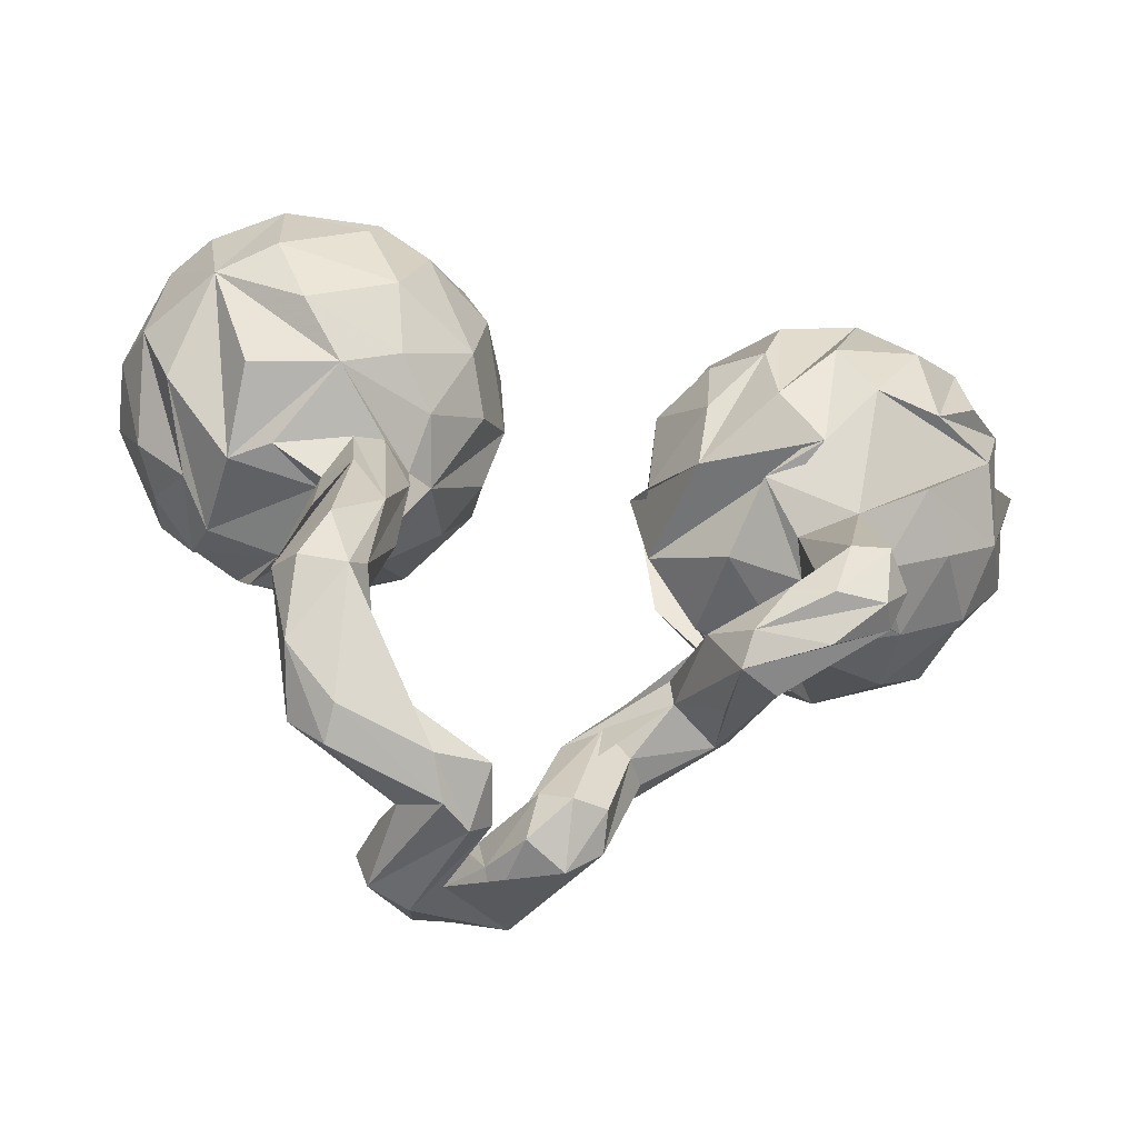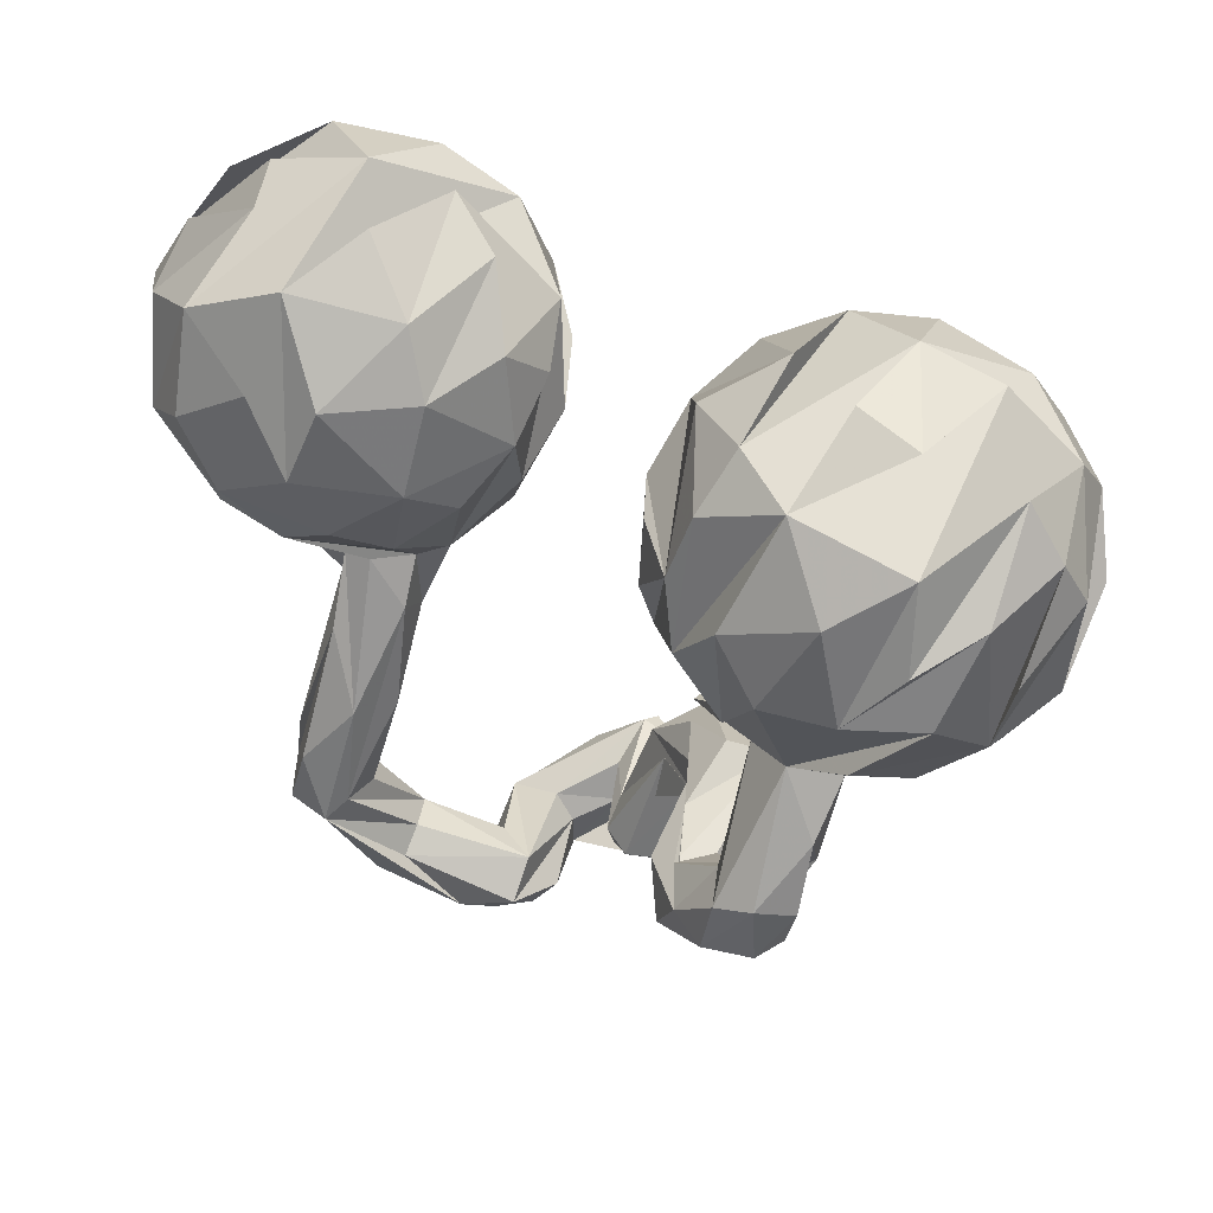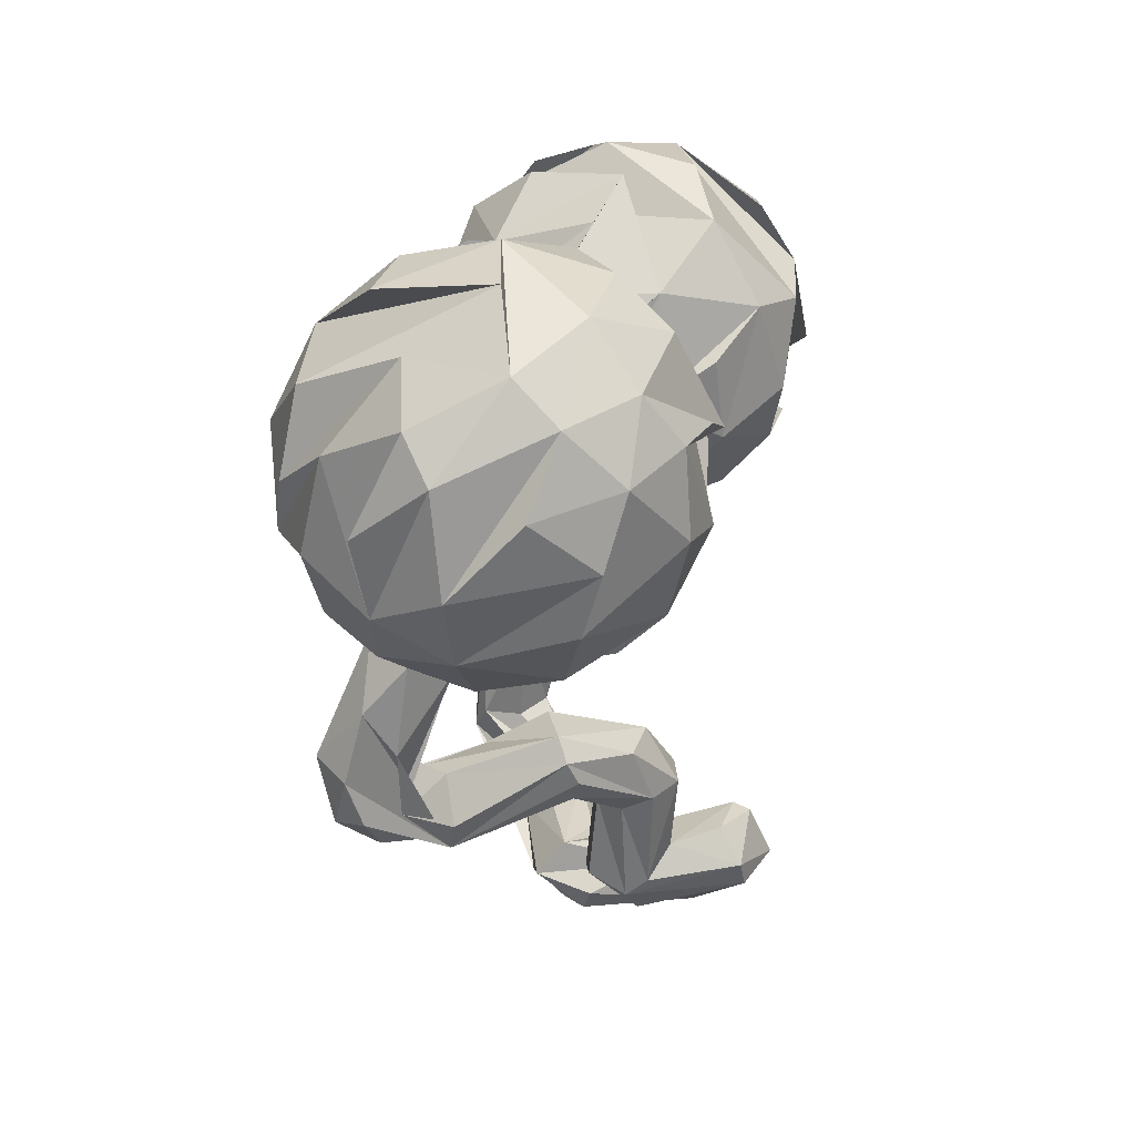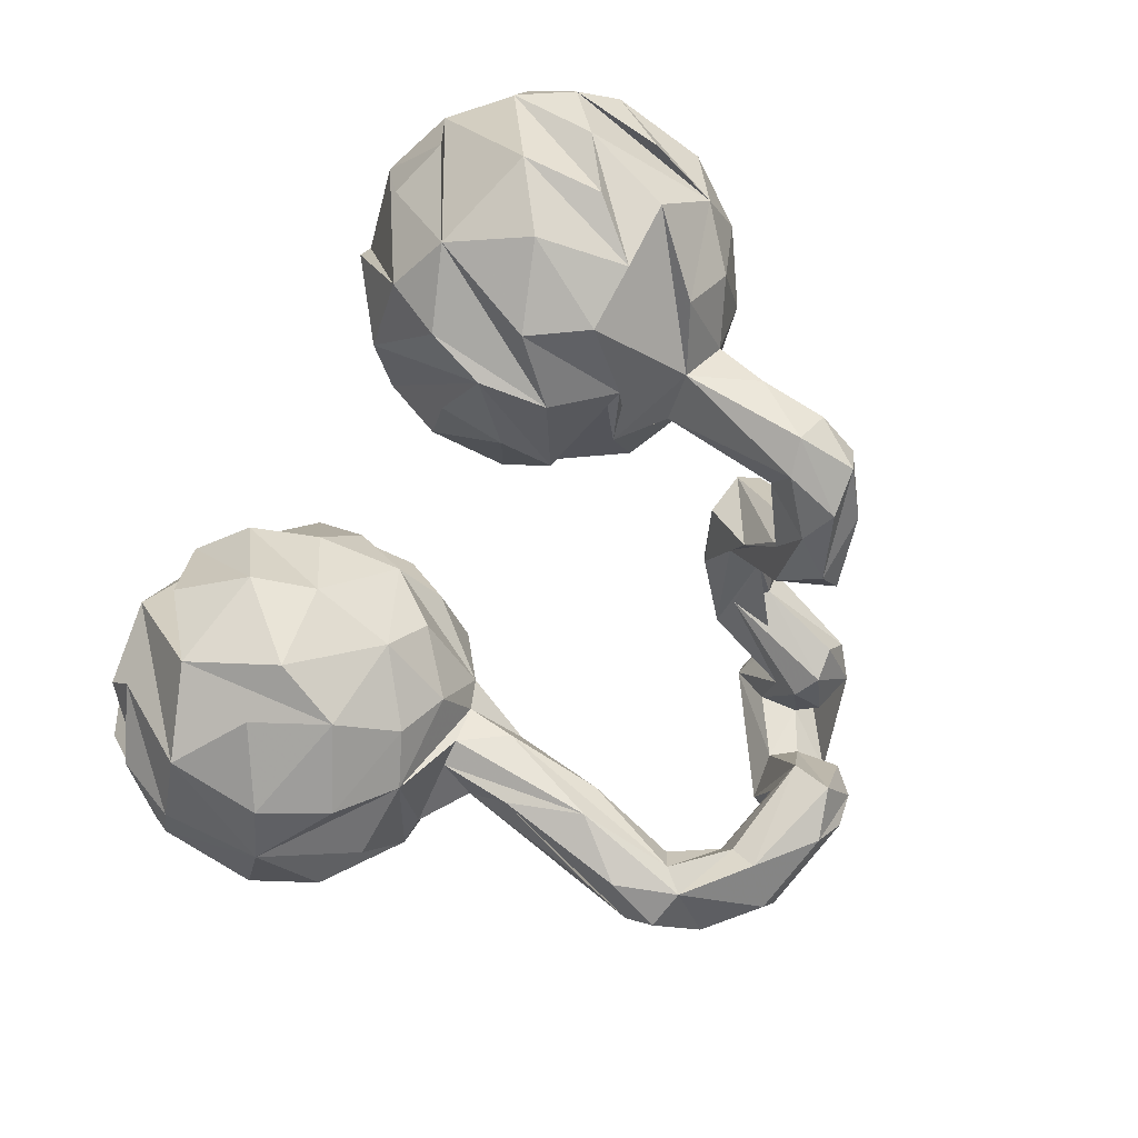
<metadata>
{"format":"obj","ext":"obj","renderer":"f3d","projection":"perspective","resolution":1024,"background":"white","views":[{"elev":-52.3,"azim":168.2,"up":"+Y"},{"elev":34.2,"azim":-146.8,"up":"+Y"},{"elev":14.7,"azim":-77.2,"up":"+Y"},{"elev":-75.1,"azim":-117.3,"up":"+Z"}]}
</metadata>
<code>
v 0.8556 0.2083 -0.03532
v 0.8438 0.1748 0.09472
v 0.8236 0.3863 -0.04799
v 0.7951 0.2073 0.2129
v 0.8208 0.1631 -0.1442
v 0.8145 0.3353 0.1466
v 0.7358 0.06202 0.2213
v 0.7323 0.4896 0.1306
v 0.7956 0.357 -0.1572
v 0.7247 0.3805 0.2531
v 0.6685 -0.01701 0.2054
v 0.8043 0.4293 0.04494
v 0.704 -0.05861 0.002908
v 0.7971 0.03313 0.01793
v 0.7529 0.002657 0.1072
v 0.7295 0.3726 -0.2385
v 0.7616 0.03539 -0.1417
v 0.7079 0.1807 -0.2883
v 0.6785 0.1759 0.3207
v 0.7036 0.5336 -0.04951
v 0.6971 0.4884 -0.1675
v 0.6468 -0.07683 0.1029
v 0.6615 0.3075 0.3264
v 0.6127 0.4784 0.2586
v 0.6012 0.4078 -0.3036
v 0.63 -0.08688 -0.0733
v 0.6261 -0.004845 -0.2322
v 0.577 0.06681 0.3238
v 0.5416 0.5532 -0.1795
v 0.55 0.3707 0.3443
v 0.5941 0.5888 0.09753
v 0.5943 0.5834 -0.06858
v 0.5277 0.223 0.3747
v 0.4601 -0.006665 -0.2663
v 0.4631 -0.1104 -0.05991
v 0.4423 0.3155 -0.3526
v 0.555 -0.03317 0.2488
v 0.4901 0.4814 0.2858
v 0.5558 -0.08557 -0.1218
v 0.525 -0.5381 -0.1985
v 0.5421 0.09015 -0.3275
v 0.4866 -0.688 -0.176
v 0.6026 0.2235 -0.3473
v 0.4894 -0.5768 -0.2651
v 0.4751 -0.4112 -0.2415
v 0.3849 0.1462 0.35
v 0.4766 -0.3483 -0.1512
v 0.4496 -0.3786 -0.1138
v 0.4638 -0.6778 -0.06276
v 0.4271 -0.2009 -0.04971
v 0.4149 -0.07489 -0.1589
v 0.4607 -0.1522 -0.1137
v 0.3764 0.1689 -0.3423
v 0.4129 -0.2111 -0.207
v 0.4356 0.6033 -0.009271
v 0.4264 -0.5294 -0.1311
v 0.4054 -0.5895 -0.2752
v 0.4342 0.04092 0.3188
v 0.4447 -0.4644 -0.2787
v 0.5097 -0.1155 0.1041
v 0.3992 -0.8169 -0.0843
v 0.3404 0.5526 -0.1377
v 0.4289 -0.05438 0.2251
v 0.3584 -0.07272 -0.1608
v 0.4178 0.4754 -0.2727
v 0.4615 -0.753 -0.06283
v 0.3215 0.3047 -0.3207
v 0.373 -0.5491 -0.246
v 0.3737 -0.3117 -0.07507
v 0.3713 -0.5496 -0.1718
v 0.3564 -0.6759 -0.04306
v 0.3873 -0.1116 -0.00744
v 0.4257 0.3144 0.366
v 0.3277 -0.08848 0.1073
v 0.3954 -0.7846 -0.1466
v 0.325 -0.7244 -0.1507
v 0.3264 -0.6802 -0.1076
v 0.4162 0.5652 0.1668
v 0.3513 0.04105 -0.2757
v 0.3534 -0.3547 -0.2378
v 0.4048 -0.7274 -0.009951
v 0.3212 -0.1991 -0.06869
v 0.2832 -0.009711 -0.189
v 0.3213 -0.3662 -0.1512
v 0.3049 -0.07617 -0.1002
v 0.3049 -0.1674 -0.1389
v 0.2937 0.3151 0.3152
v 0.3095 -0.7722 0.1894
v 0.3034 0.5557 0.04878
v 0.2667 -0.816 0.02137
v 0.218 0.139 -0.2372
v 0.2812 -0.7277 0.1437
v 0.286 -0.8383 0.1901
v 0.2617 0.06736 0.254
v 0.2154 -0.7203 0.01353
v 0.2991 0.4746 0.2245
v 0.2022 0.477 0.01478
v 0.2003 -0.8664 -0.04266
v 0.1977 -0.6804 0.3072
v 0.2341 0.4314 -0.1838
v 0.2088 0.2204 0.2473
v 0.09339 -0.6023 0.3121
v 0.2162 -0.01779 0.06856
v 0.1895 0.3061 -0.206
v 0.2289 -0.8257 -0.1116
v 0.124 0.1759 -0.05136
v 0.1486 -0.866 0.008863
v 0.1532 0.07084 0.00744
v 0.1938 -0.7806 0.3103
v 0.1778 0.08102 -0.1384
v 0.1504 -0.7618 0.1482
v 0.1643 0.354 0.1483
v 0.1523 0.1463 0.1382
v 0.1321 -0.7275 -0.02565
v 0.1296 -0.796 -0.0807
v 0.1228 0.268 0.05161
v 0.1844 -0.7127 0.1452
v 0.1086 -0.8206 0.03131
v 0.1363 0.3441 -0.05641
v 0.1176 -0.7029 0.3814
v 0.2112 -0.8538 0.2154
v 0.1631 -0.8336 0.17
v 0.09841 -0.6556 0.2288
v 0.08808 -0.7291 0.2139
v 0.0363 -0.7473 0.1189
v 0.02418 -0.679 0.07541
v -0.006086 -0.6901 0.344
v 0.03314 -0.6453 0.1361
v 0.06482 -0.7641 0.273
v 0.08346 -0.6113 0.3454
v 0.02211 -0.7364 0.3472
v 0.004053 -0.6214 0.3043
v -0.03043 -0.7011 0.05318
v -0.02836 -0.4724 0.1462
v -0.05195 -0.6414 0.218
v -0.03792 -0.7773 0.1538
v -0.05347 -0.4756 0.2236
v -0.09066 -0.4741 0.08761
v -0.09455 -0.6952 0.07252
v -0.1363 -0.3824 0.1024
v -0.0926 -0.701 0.1838
v -0.1009 -0.7293 0.1435
v -0.1711 -0.5351 0.1499
v -0.1156 -0.4933 0.2429
v -0.1642 0.2418 -0.09876
v -0.1457 0.1799 0.05978
v -0.157 0.08768 -0.04158
v -0.1711 -0.5104 0.207
v -0.1933 0.3501 -0.01501
v -0.1799 0.01215 0.06711
v -0.1968 -0.4016 0.01772
v -0.1415 -0.5297 0.09806
v -0.1252 -0.3917 0.1841
v -0.2226 0.0155 -0.165
v -0.2011 0.2509 0.193
v -0.2179 -0.4764 -0.1578
v -0.2014 -0.4669 0.01389
v -0.2826 -0.09807 0.1308
v -0.251 0.4214 0.09967
v -0.2672 -0.5627 -0.07154
v -0.2333 0.07329 0.2338
v -0.3194 0.1834 0.3236
v -0.2391 -0.4033 -0.0838
v -0.2921 -0.4772 0.0877
v -0.2671 -0.5828 -0.1811
v -0.2285 -0.408 0.1817
v -0.2966 -0.1206 -0.06521
v -0.2392 0.2518 -0.2248
v -0.2777 -0.5396 -0.2334
v -0.2506 -0.3329 0.0318
v -0.2684 0.4176 -0.1242
v -0.2299 0.1226 -0.2233
v -0.3266 0.2165 -0.3022
v -0.3438 -0.5681 -0.1231
v -0.2839 -0.4389 -0.1892
v -0.3224 -0.4383 0.104
v -0.3432 0.08443 -0.3046
v -0.3283 -0.3524 0.06877
v -0.4127 -0.3747 -0.1952
v -0.334 -0.4338 -0.1327
v -0.3444 -0.396 0.08787
v -0.3669 -0.5203 -0.1104
v -0.3305 -0.06228 -0.2147
v -0.4271 -0.02376 -0.2896
v -0.4129 -0.5426 -0.2313
v -0.3966 0.5082 0.1141
v -0.4061 0.4351 -0.2264
v -0.3975 -0.3613 -0.2381
v -0.3734 0.04584 0.3308
v -0.4038 -0.1427 -0.1508
v -0.3734 -0.05953 0.2575
v -0.3352 -0.4591 -0.2729
v -0.3207 0.3694 0.2606
v -0.5213 -0.4712 -0.2262
v -0.4275 -0.1779 -0.08124
v -0.3664 0.3315 -0.2894
v -0.4357 -0.3751 -0.3176
v -0.402 0.5165 -0.06404
v -0.4723 -0.4022 -0.1648
v -0.4043 -0.4865 -0.3004
v -0.5019 -0.1271 -0.2132
v -0.5098 0.4861 0.2034
v -0.4755 -0.4632 -0.1726
v -0.4459 0.2336 0.3712
v -0.5241 0.3905 -0.2891
v -0.5179 0.07734 -0.3521
v -0.4893 -0.1449 0.2054
v -0.5039 -0.1914 -0.06943
v -0.5266 0.09108 0.3689
v -0.4988 -0.4763 -0.2855
v -0.5093 -0.3559 -0.3128
v -0.448 0.1873 -0.3542
v -0.4388 -0.1894 0.07316
v -0.5386 -0.3354 -0.1607
v -0.5405 0.2587 0.3674
v -0.5587 -0.2604 -0.214
v -0.5545 -0.3866 -0.2483
v -0.5596 -0.05406 0.3013
v -0.6301 -0.06528 -0.2515
v -0.6166 0.2474 -0.3389
v -0.549 0.5081 -0.1389
v -0.6453 -0.1473 0.1519
v -0.651 0.2424 0.345
v -0.5312 0.3992 0.3033
v -0.6318 0.08644 0.3508
v -0.5657 -0.1702 -0.1323
v -0.6944 -0.1129 -0.1446
v -0.5624 0.5405 0.03226
v -0.6445 0.07206 -0.3215
v -0.6679 0.4712 -0.1511
v -0.7832 0.0649 0.2437
v -0.7007 0.3303 0.2852
v -0.6955 0.4898 0.06494
v -0.7699 -0.09705 0.006617
v -0.6373 -0.1796 0.002885
v -0.6783 0.4419 0.1988
v -0.7267 0.3281 -0.2562
v -0.7656 0.1948 0.2798
v -0.7365 0.1748 -0.2845
v -0.8037 0.3917 -0.06308
v -0.7489 -0.0465 0.2023
v -0.7639 0.06469 -0.2435
v -0.817 0.236 -0.1908
v -0.8023 -0.02215 -0.1208
v -0.848 0.1138 -0.1391
v -0.8122 0.3695 0.1084
v -0.8575 0.02393 0.01113
v -0.815 0.2923 0.1862
v -0.8585 0.156 0.1421
v -0.8623 0.2894 -0.04649
v -0.8853 0.2079 0.000565
v 0.2579 -0.06146 -0.06316
f 251 248 246
f 236 246 248
f 250 251 246
f 247 248 251
f 139 133 136
f 125 136 133
f 142 139 136
f 152 133 139
f 118 121 122
f 131 122 121
f 111 118 122
f 107 121 118
f 152 142 143
f 141 143 142
f 164 152 143
f 139 142 152
f 138 133 152
f 157 138 152
f 126 133 138
f 128 126 138
f 125 133 126
f 138 157 128
f 134 128 157
f 123 126 128
f 117 92 114
f 95 114 92
f 111 117 114
f 102 92 117
f 164 157 152
f 166 153 178
f 170 178 153
f 181 166 178
f 144 153 166
f 134 170 153
f 163 178 170
f 137 134 153
f 140 170 134
f 157 151 134
f 140 134 151
f 156 151 157
f 163 140 151
f 163 170 140
f 247 234 231
f 241 231 234
f 249 247 231
f 244 234 247
f 241 234 222
f 235 222 234
f 218 241 222
f 213 222 235
f 227 235 234
f 195 213 235
f 218 222 213
f 207 218 213
f 207 213 158
f 167 158 213
f 146 207 158
f 238 249 231
f 248 247 249
f 244 247 251
f 161 191 155
f 146 155 191
f 193 161 155
f 189 191 161
f 232 236 248
f 228 246 236
f 202 228 236
f 233 246 228
f 193 162 161
f 189 161 162
f 189 162 193
f 94 63 58
f 28 58 63
f 46 94 58
f 74 63 94
f 224 202 236
f 232 224 236
f 204 202 224
f 193 202 204
f 232 204 224
f 101 94 87
f 46 87 94
f 113 101 87
f 113 94 101
f 73 87 46
f 19 46 58
f 37 28 63
f 7 58 28
f 30 73 46
f 96 87 73
f 30 46 19
f 4 19 58
f 33 30 19
f 31 73 30
f 4 58 7
f 60 7 28
f 23 30 33
f 23 33 19
f 38 30 23
f 10 23 19
f 131 142 136
f 93 121 107
f 115 107 118
f 148 143 141
f 144 148 141
f 164 143 148
f 127 141 142
f 129 136 125
f 124 129 125
f 122 136 129
f 122 129 124
f 126 124 125
f 124 111 122
f 117 111 124
f 115 118 111
f 135 102 128
f 123 128 102
f 137 135 128
f 132 102 135
f 124 126 123
f 117 124 123
f 102 117 123
f 88 92 102
f 99 88 102
f 130 99 102
f 109 88 99
f 176 148 181
f 166 181 148
f 174 176 181
f 164 148 176
f 174 164 176
f 144 166 148
f 144 135 137
f 153 144 137
f 141 135 144
f 134 137 128
f 180 181 178
f 238 231 241
f 191 207 146
f 218 207 191
f 249 238 248
f 232 248 238
f 209 191 189
f 150 146 158
f 223 232 238
f 225 223 238
f 215 232 223
f 159 193 155
f 215 204 232
f 209 189 193
f 223 209 193
f 159 202 193
f 223 193 204
f 135 141 127
f 131 127 142
f 132 135 127
f 122 131 136
f 120 127 131
f 121 93 109
f 88 109 93
f 120 121 109
f 130 102 132
f 120 109 99
f 90 88 93
f 127 130 132
f 120 99 130
f 90 92 88
f 225 241 218
f 225 238 241
f 209 225 218
f 218 191 209
f 223 225 209
f 223 204 215
f 120 131 121
f 127 120 130
f 211 197 200
f 192 200 197
f 210 211 200
f 201 197 211
f 169 210 200
f 217 211 210
f 194 217 210
f 216 211 217
f 20 6 12
f 4 12 6
f 3 20 12
f 8 6 20
f 31 8 20
f 3 31 20
f 24 8 31
f 55 3 32
f 29 32 3
f 25 55 32
f 31 3 55
f 55 78 31
f 96 31 78
f 96 78 55
f 89 65 62
f 100 62 65
f 100 89 62
f 112 65 89
f 3 2 1
f 14 1 2
f 9 3 1
f 12 2 3
f 97 89 100
f 104 97 100
f 119 89 97
f 5 1 14
f 13 5 14
f 9 1 5
f 119 97 104
f 106 119 104
f 67 104 100
f 5 13 17
f 22 17 13
f 18 5 17
f 91 106 104
f 116 119 106
f 187 198 171
f 149 171 198
f 196 187 171
f 186 198 187
f 221 228 205
f 187 205 228
f 230 221 205
f 230 228 221
f 17 22 26
f 35 26 22
f 18 17 26
f 106 91 110
f 83 110 91
f 252 106 110
f 173 196 171
f 205 187 196
f 186 187 228
f 233 230 205
f 39 34 26
f 27 26 34
f 35 39 26
f 64 34 39
f 171 149 173
f 145 173 149
f 177 196 173
f 233 205 237
f 220 237 205
f 246 233 237
f 51 64 39
f 52 51 39
f 80 64 51
f 52 39 35
f 48 52 35
f 54 51 52
f 45 54 52
f 80 51 54
f 83 34 85
f 64 85 34
f 252 83 85
f 79 34 83
f 110 83 252
f 79 83 91
f 173 168 172
f 145 172 168
f 154 173 172
f 145 168 173
f 86 64 80
f 85 64 86
f 82 85 86
f 237 229 239
f 243 239 229
f 240 237 239
f 220 229 237
f 40 45 52
f 40 54 45
f 59 80 54
f 84 86 68
f 80 68 86
f 70 84 68
f 82 86 84
f 183 184 167
f 150 167 184
f 195 183 167
f 206 184 183
f 177 173 154
f 184 177 154
f 206 229 220
f 40 52 47
f 48 47 52
f 56 40 47
f 59 54 40
f 44 59 40
f 57 80 59
f 150 184 154
f 212 177 184
f 243 229 242
f 206 242 229
f 244 243 242
f 206 183 201
f 190 201 183
f 242 206 201
f 219 242 201
f 226 219 201
f 244 242 219
f 42 44 40
f 57 59 44
f 68 80 57
f 77 68 57
f 66 42 40
f 57 44 42
f 75 57 42
f 61 75 42
f 105 57 75
f 29 25 32
f 65 55 25
f 21 29 3
f 112 96 65
f 55 65 96
f 87 96 112
f 21 3 9
f 18 9 5
f 67 91 104
f 26 27 18
f 34 18 27
f 53 79 91
f 177 205 196
f 41 34 79
f 205 177 212
f 220 205 212
f 206 220 212
f 147 154 172
f 184 206 212
f 16 21 9
f 18 16 9
f 29 21 16
f 53 65 25
f 25 16 18
f 67 100 65
f 53 67 65
f 18 34 41
f 43 18 41
f 67 53 91
f 53 41 79
f 43 41 53
f 25 29 16
f 36 53 25
f 25 18 43
f 36 25 43
f 53 36 43
f 10 4 6
f 7 12 4
f 119 112 89
f 116 112 119
f 7 2 12
f 15 2 7
f 159 149 198
f 198 186 159
f 202 159 186
f 202 186 228
f 11 15 7
f 14 2 15
f 155 149 159
f 233 228 230
f 13 14 15
f 11 13 15
f 13 11 22
f 60 22 11
f 116 106 112
f 108 112 106
f 149 155 145
f 147 145 155
f 240 246 237
f 250 246 240
f 60 35 22
f 72 35 60
f 146 147 155
f 172 145 147
f 37 72 60
f 56 35 72
f 74 72 37
f 63 74 37
f 252 72 74
f 82 72 252
f 103 252 74
f 113 103 74
f 108 252 103
f 113 108 103
f 106 252 108
f 69 56 72
f 82 69 72
f 84 56 69
f 84 69 82
f 85 82 252
f 154 146 150
f 147 146 154
f 250 240 243
f 239 243 240
f 244 250 243
f 245 250 244
f 251 245 244
f 251 250 245
f 50 35 56
f 158 167 150
f 227 244 219
f 71 56 70
f 84 70 56
f 68 71 70
f 81 56 71
f 195 188 190
f 197 190 188
f 183 195 190
f 179 188 195
f 216 226 201
f 211 216 201
f 214 226 216
f 227 219 226
f 235 227 226
f 49 66 40
f 81 49 40
f 81 66 49
f 77 71 68
f 114 71 77
f 203 179 195
f 175 188 179
f 199 203 195
f 208 199 195
f 214 203 199
f 208 226 214
f 174 214 216
f 185 169 165
f 156 165 169
f 194 185 165
f 210 169 185
f 76 77 57
f 105 76 57
f 114 77 76
f 163 192 175
f 188 175 192
f 178 163 175
f 151 192 163
f 156 192 151
f 174 216 217
f 194 174 217
f 203 214 174
f 61 42 66
f 90 61 66
f 98 75 61
f 115 76 105
f 98 105 75
f 157 165 156
f 192 156 169
f 200 192 169
f 208 214 199
f 182 203 174
f 210 185 194
f 10 6 8
f 50 48 35
f 48 50 56
f 56 47 48
f 197 201 190
f 234 244 227
f 81 40 56
f 192 197 188
f 180 175 179
f 160 157 164
f 203 180 179
f 178 175 180
f 160 165 157
f 113 112 108
f 24 10 8
f 19 4 10
f 73 31 96
f 38 24 31
f 30 38 31
f 23 24 38
f 23 10 24
f 174 194 165
f 164 174 165
f 107 115 105
f 114 76 115
f 107 105 98
f 90 98 61
f 203 182 180
f 181 180 182
f 181 182 174
f 160 164 165
f 111 114 115
f 114 95 71
f 81 71 95
f 81 90 66
f 95 90 81
f 208 235 226
f 195 235 208
f 195 167 213
f 7 60 11
f 87 112 113
f 93 107 98
f 93 98 90
f 90 95 92
f 94 113 74
f 28 37 60

</code>
